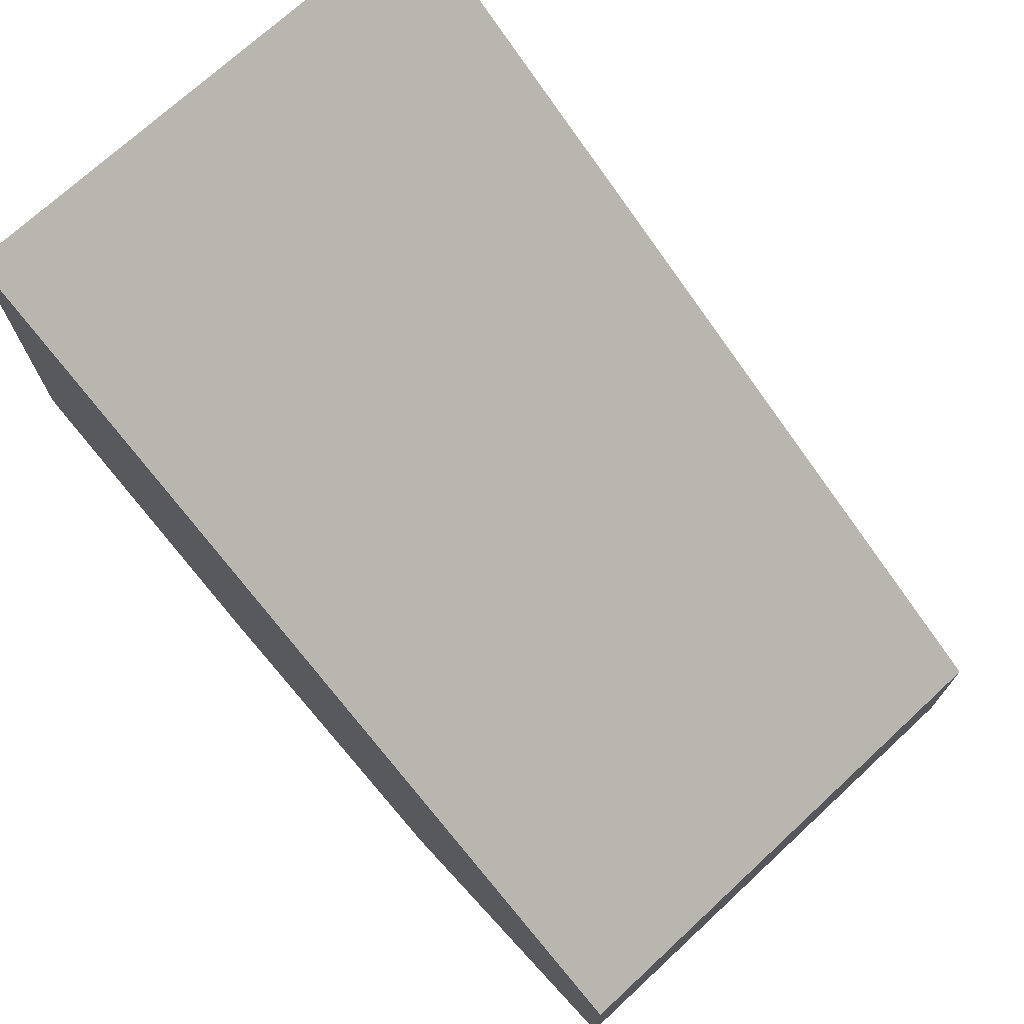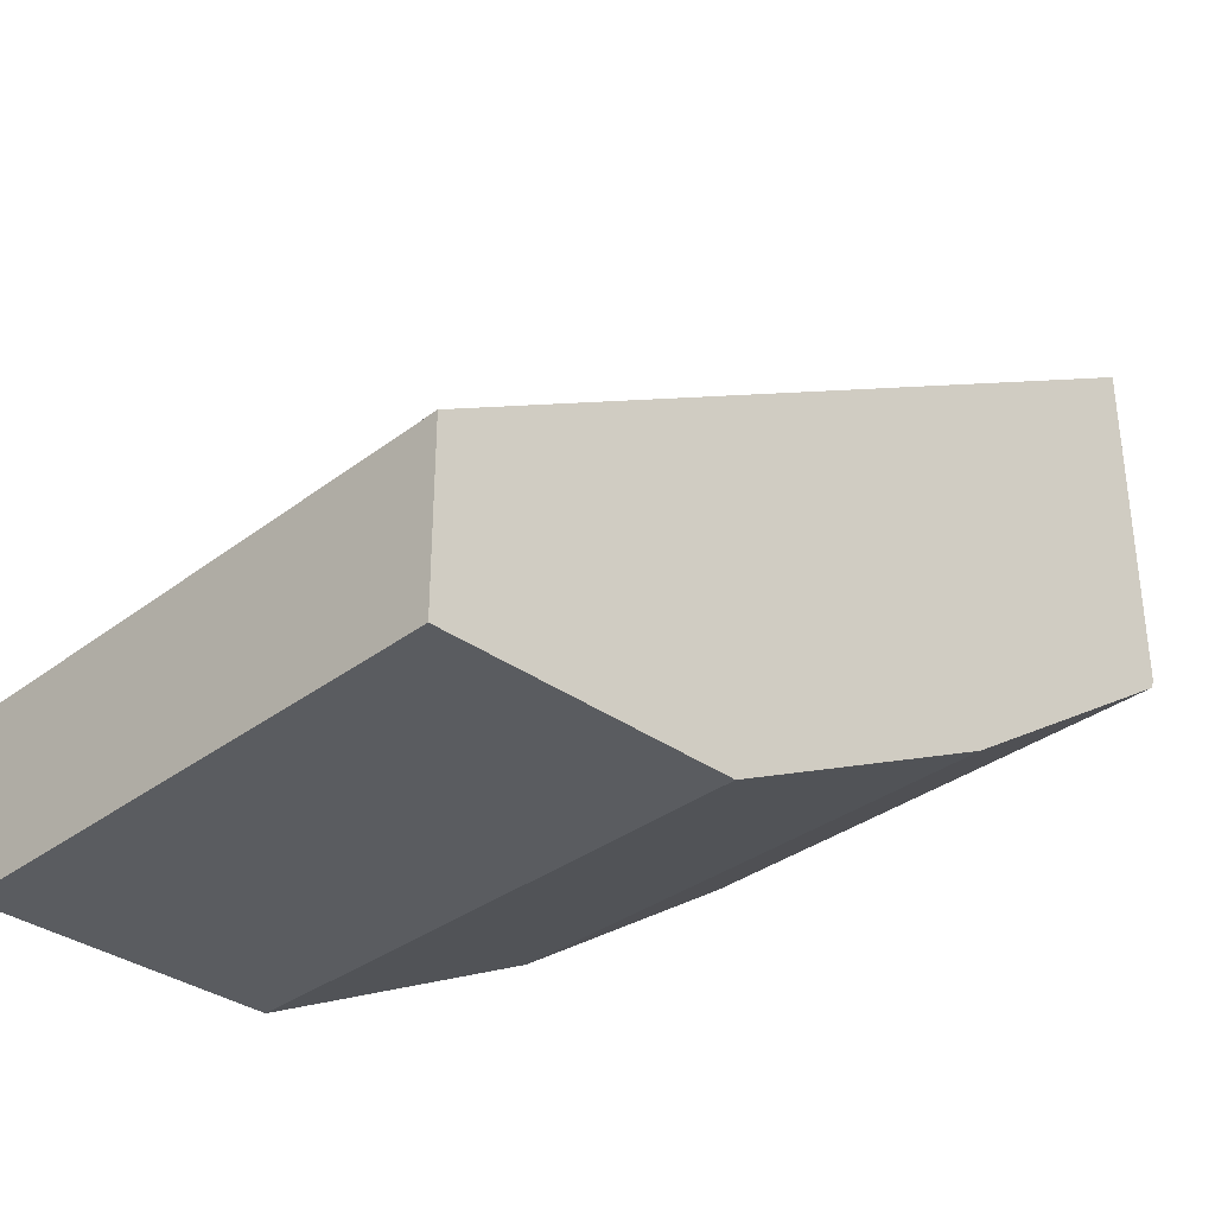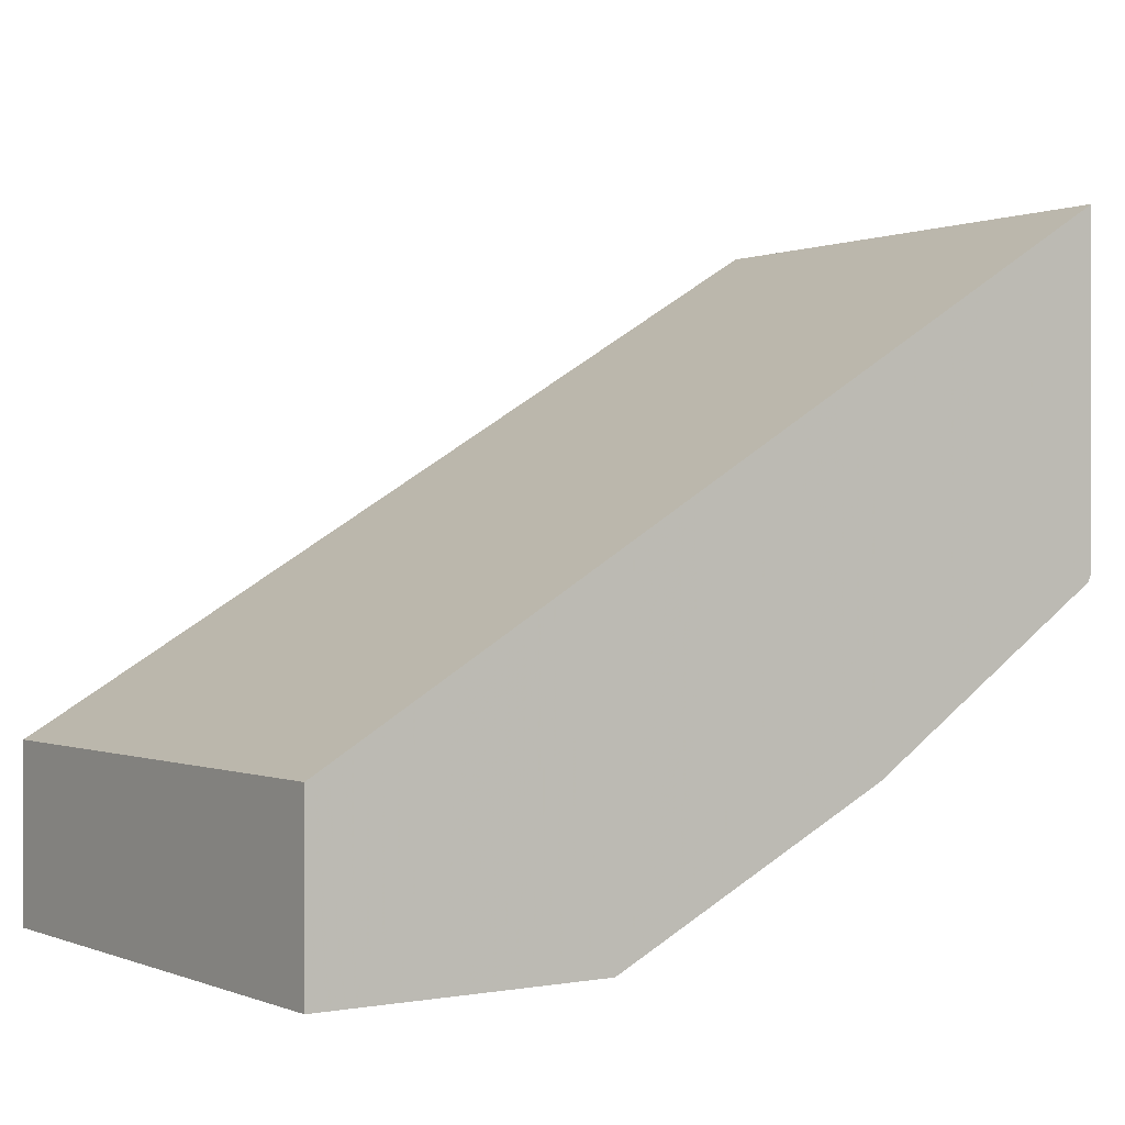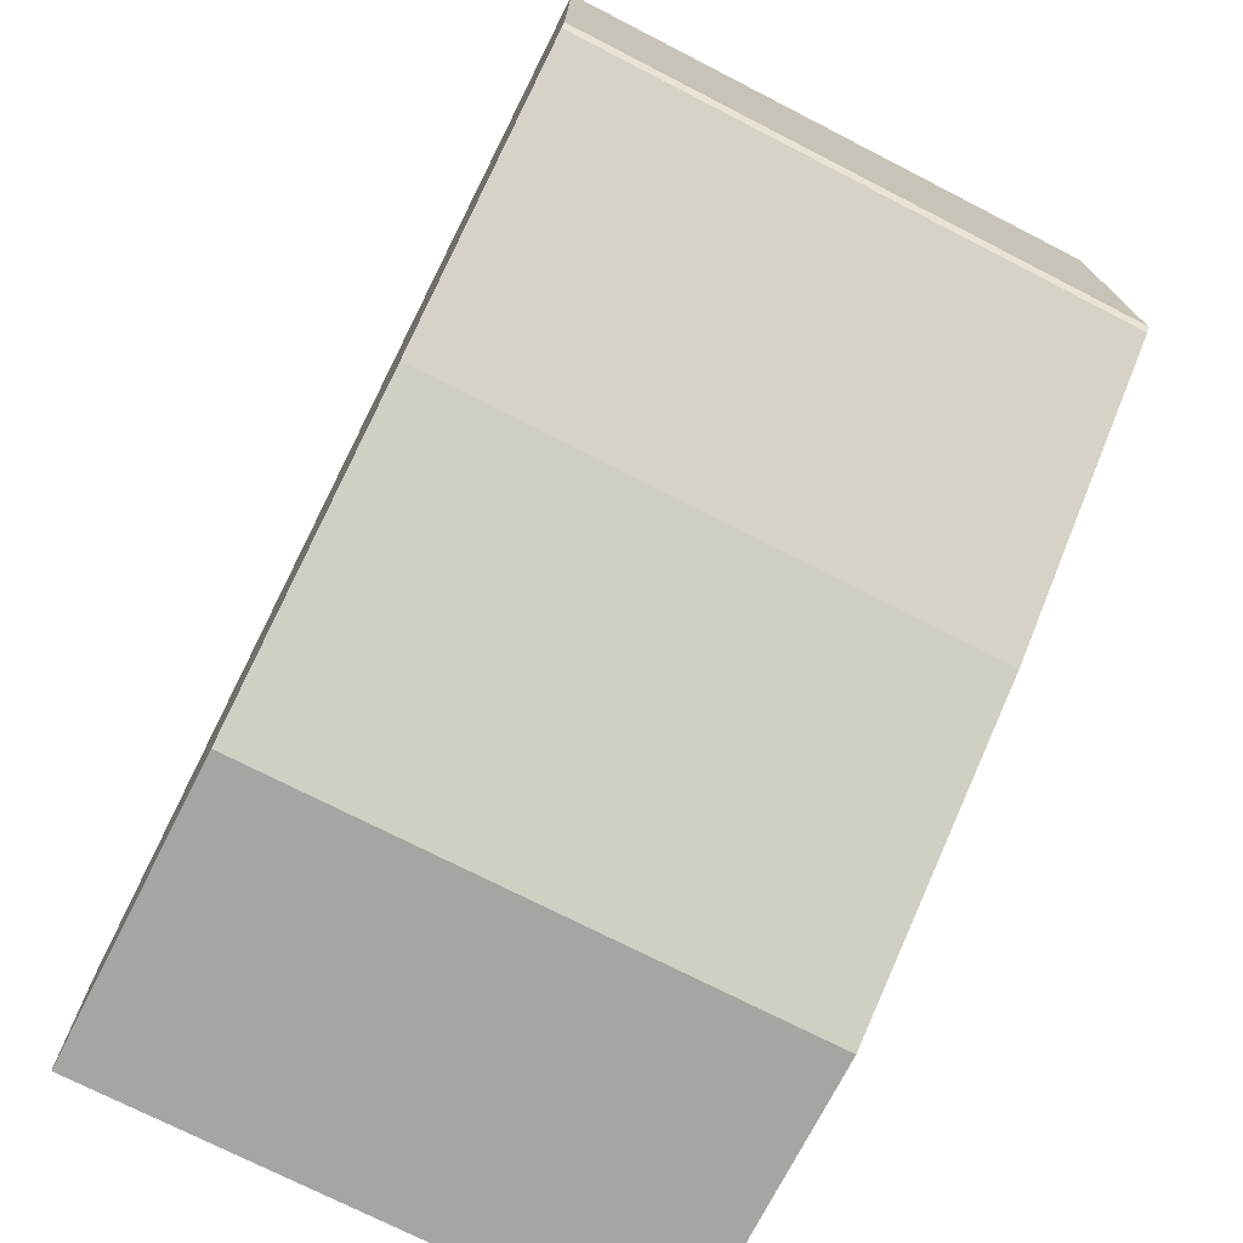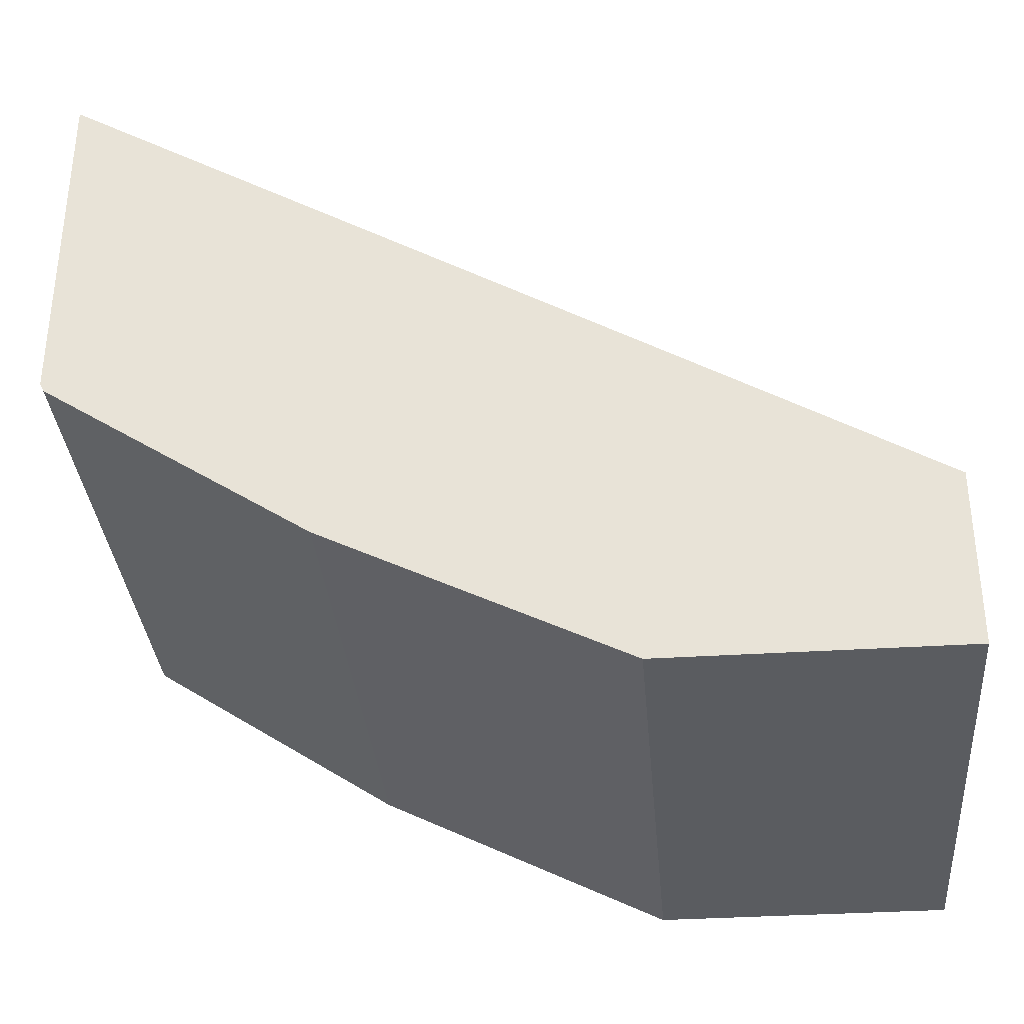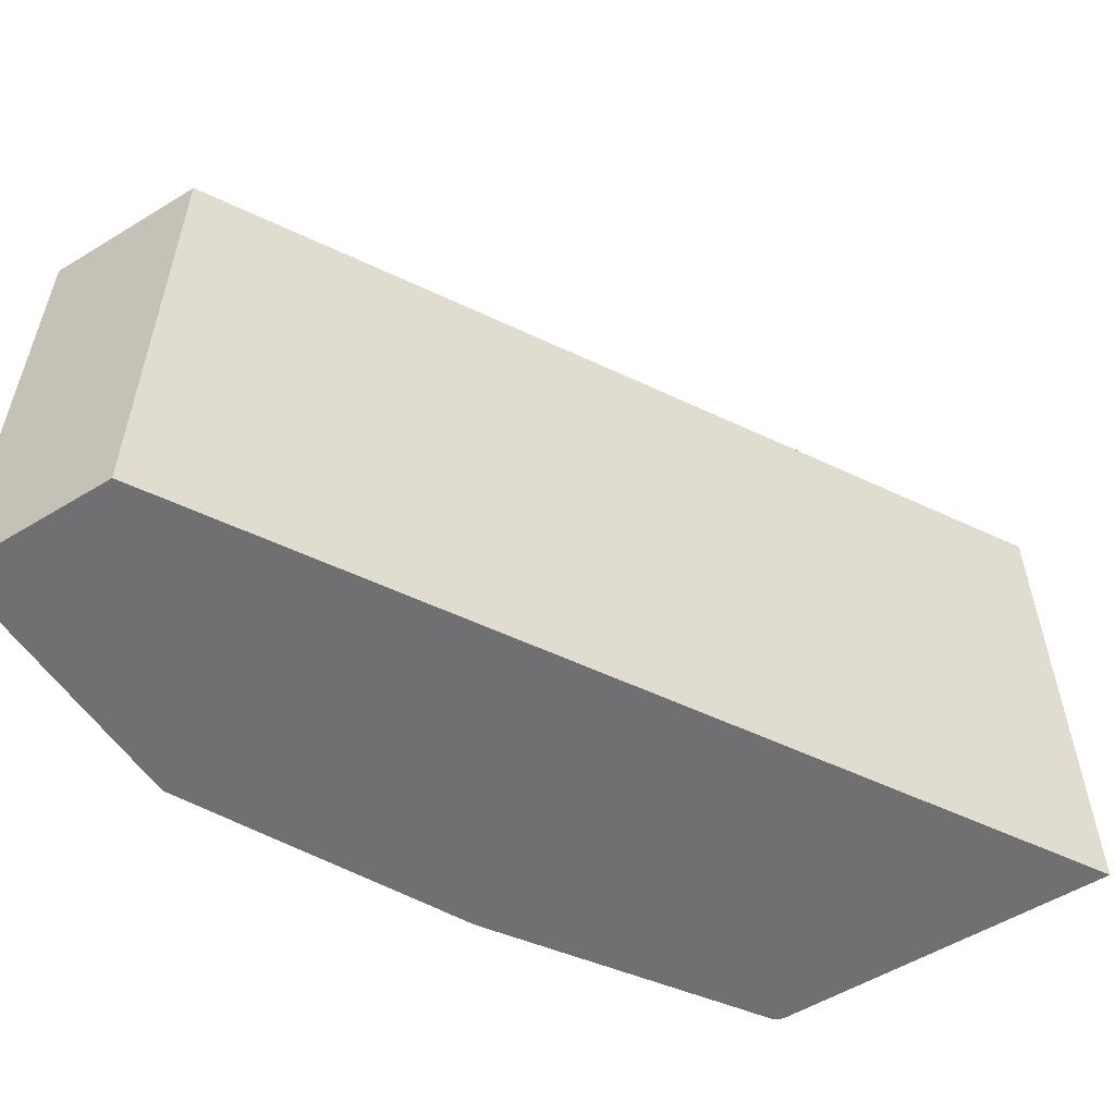
<metadata>
{"format":"obj","ext":"obj","renderer":"f3d","projection":"perspective","resolution":1024,"background":"white","views":[{"elev":72.2,"azim":-132.8,"up":"+Z"},{"elev":-33.9,"azim":-44.3,"up":"+Z"},{"elev":0.1,"azim":-34.9,"up":"+Z"},{"elev":-73.7,"azim":62.9,"up":"+Z"},{"elev":-34.2,"azim":-175.0,"up":"+Z"},{"elev":-55.0,"azim":-57.3,"up":"+Y"}]}
</metadata>
<code>
v 0.02189 -0.4839 -0.2538
v 0.02189 -0.4839 -0.1904
v 0.02189 -0.2894 -0.2538
v 0.1269 -0.4839 -0.2538
v 0.02189 -0.2894 -0.1904
v 0.3294 -0.4839 -0.007473
v 0.1269 -0.2894 -0.2538
v 0.1428 -0.4839 -0.2459
v 0.3294 -0.2894 -0.007473
v 0.3294 -0.4839 -0.1344
v 0.1455 -0.2894 -0.2445
v 0.1481 -0.2894 -0.2433
v 0.1667 -0.2894 -0.234
v 0.209 -0.2894 -0.2128
v 0.2327 -0.4839 -0.201
v 0.3294 -0.2894 -0.1344
v 0.3279 -0.4839 -0.1375
v 0.2327 -0.2894 -0.201
v 0.3279 -0.2894 -0.1375
f 3 12 11
f 3 11 7
f 6 10 16
f 6 16 9
f 7 11 8
f 8 11 12
f 8 12 13
f 10 19 16
f 8 14 15
f 10 17 19
f 3 13 12
f 14 18 15
f 15 18 19
f 15 19 17
f 8 13 14
f 3 14 13
f 4 7 8
f 3 19 18
f 3 18 14
f 1 5 3
f 1 3 7
f 1 7 4
f 1 4 8
f 1 8 15
f 1 15 17
f 1 17 10
f 1 2 5
f 1 6 2
f 2 6 9
f 2 9 5
f 3 5 9
f 3 9 16
f 3 16 19
f 1 10 6

</code>
